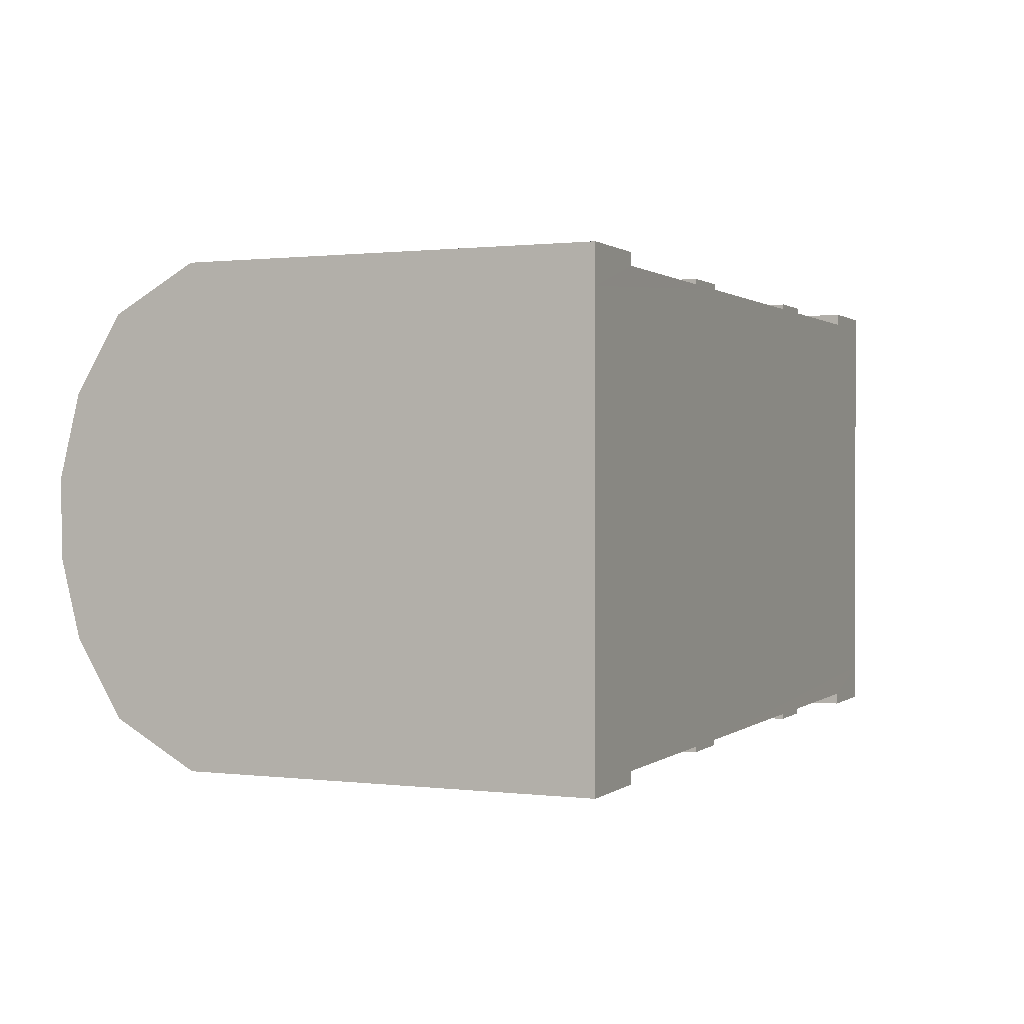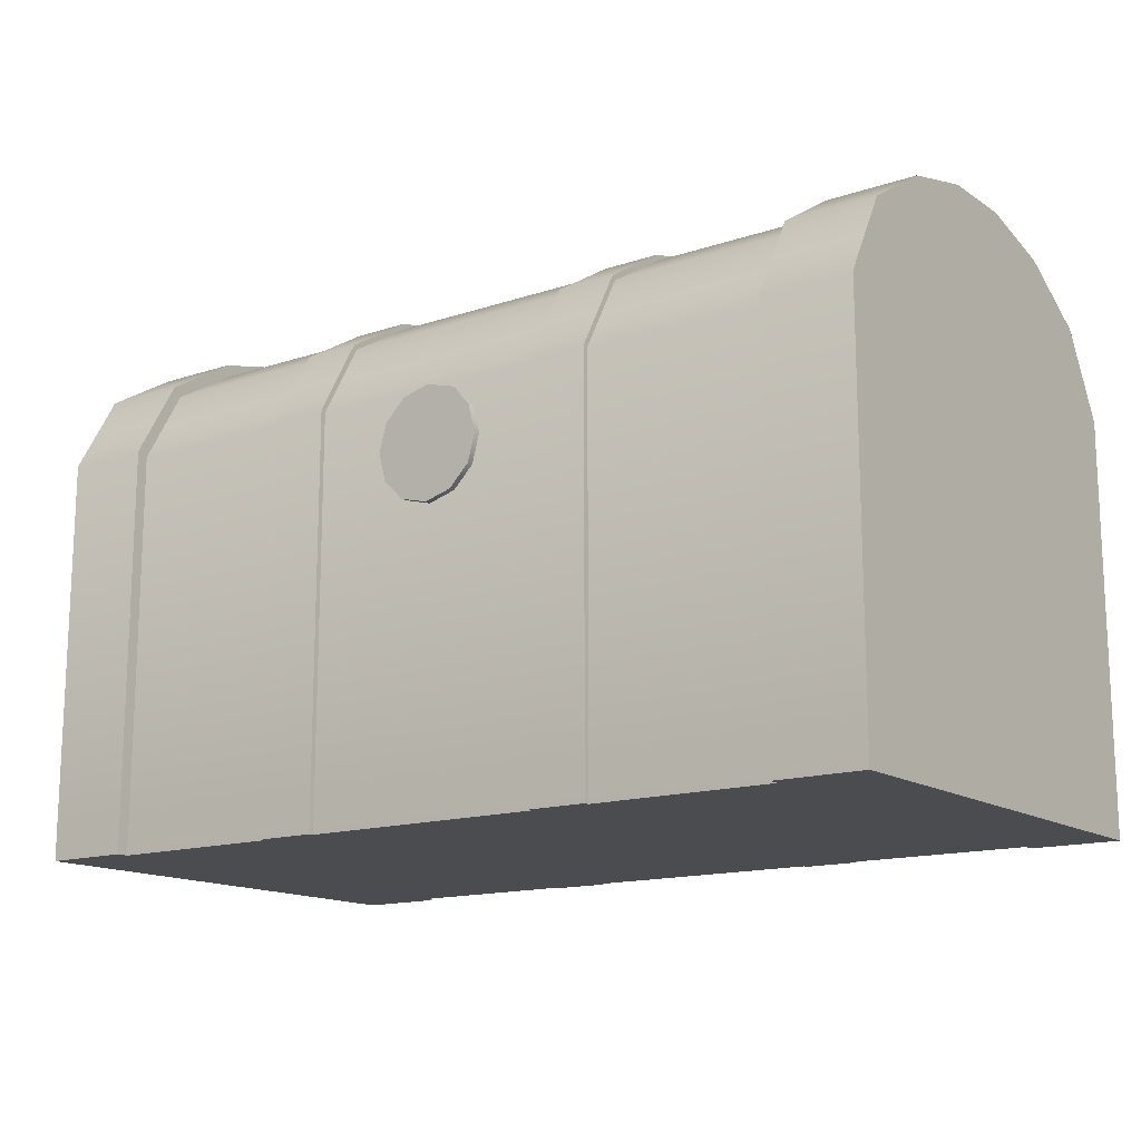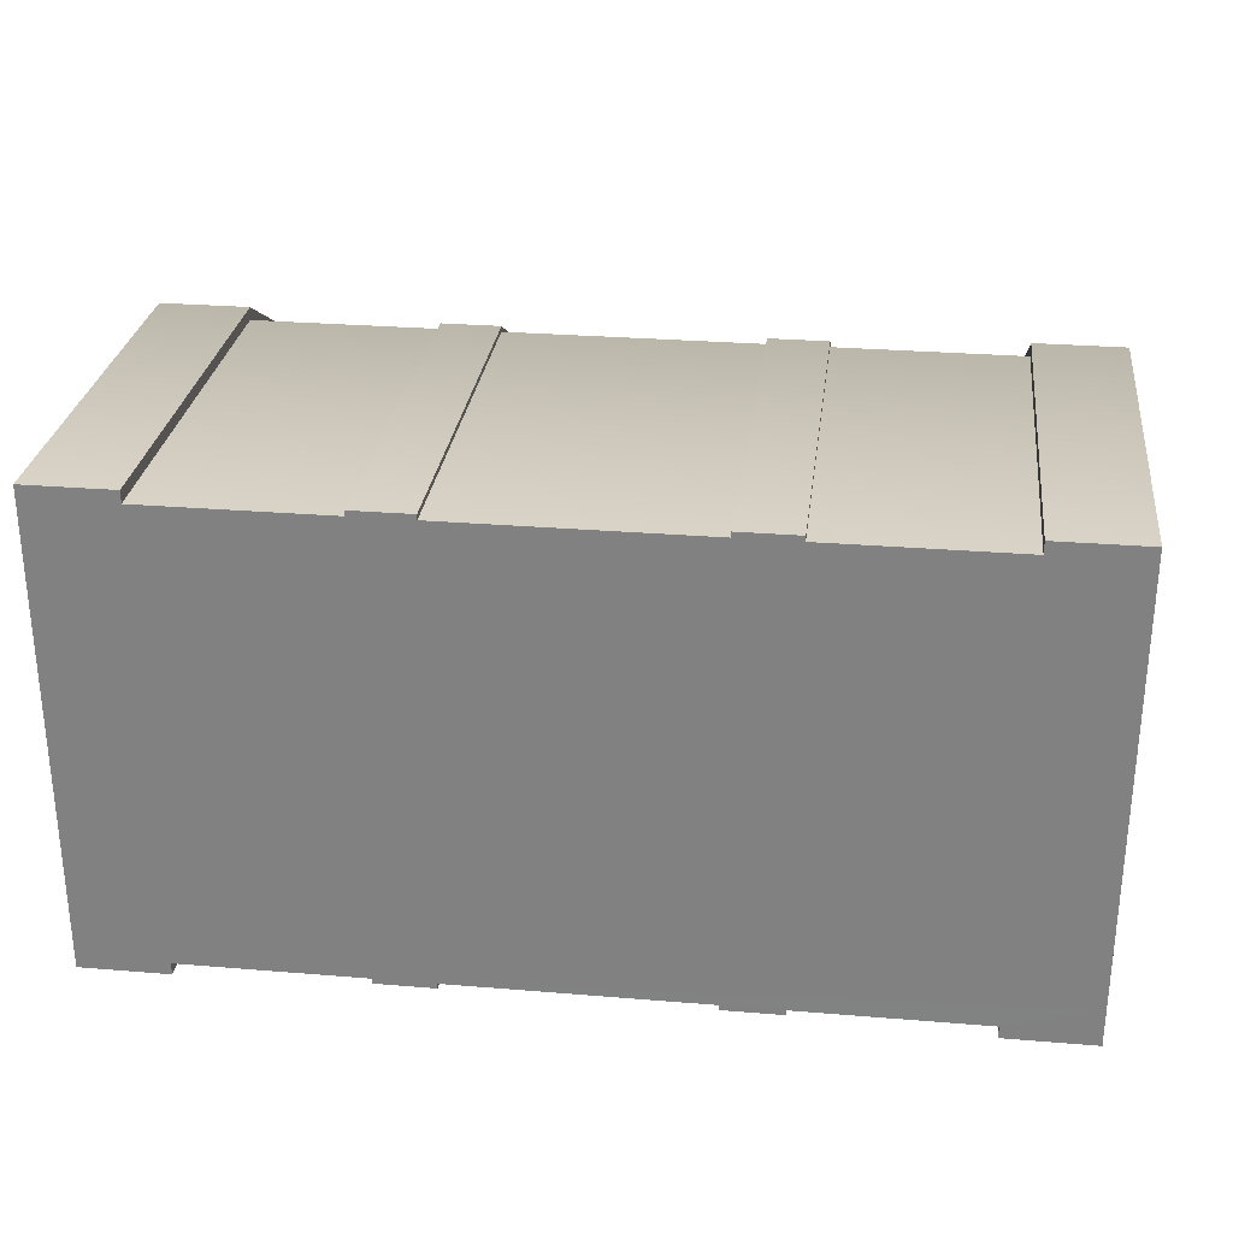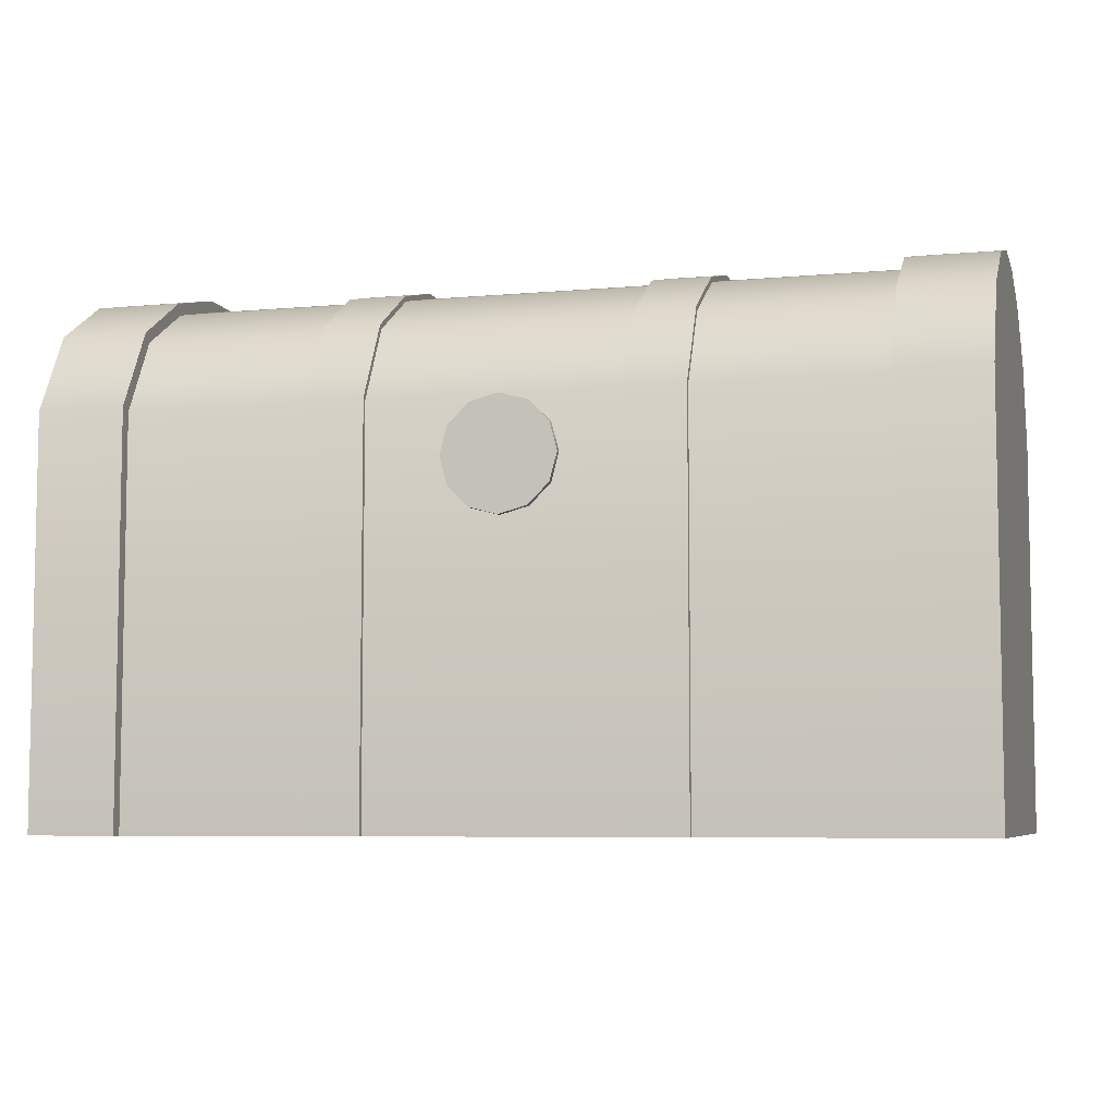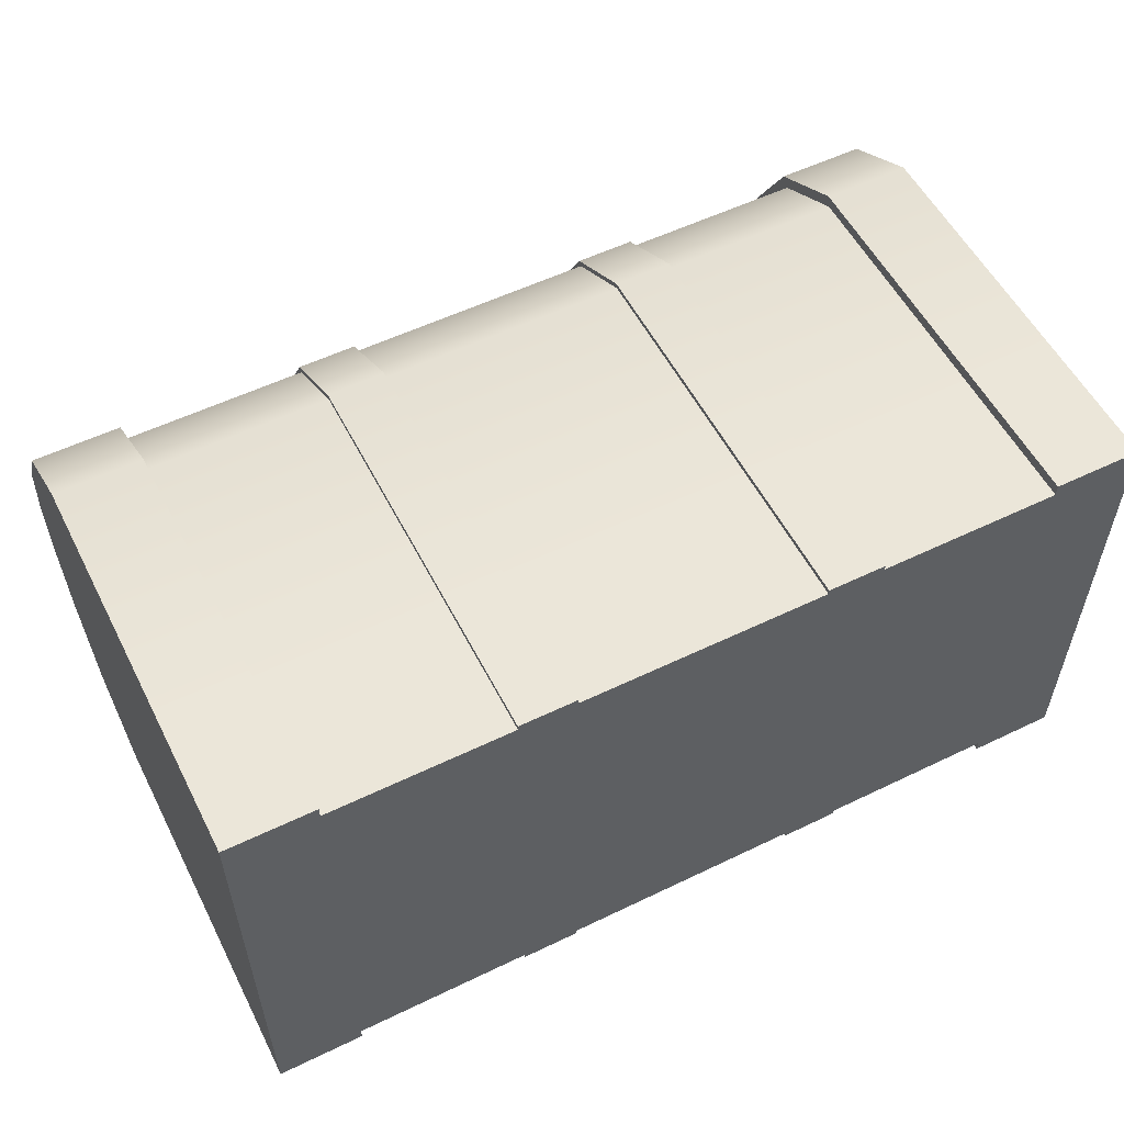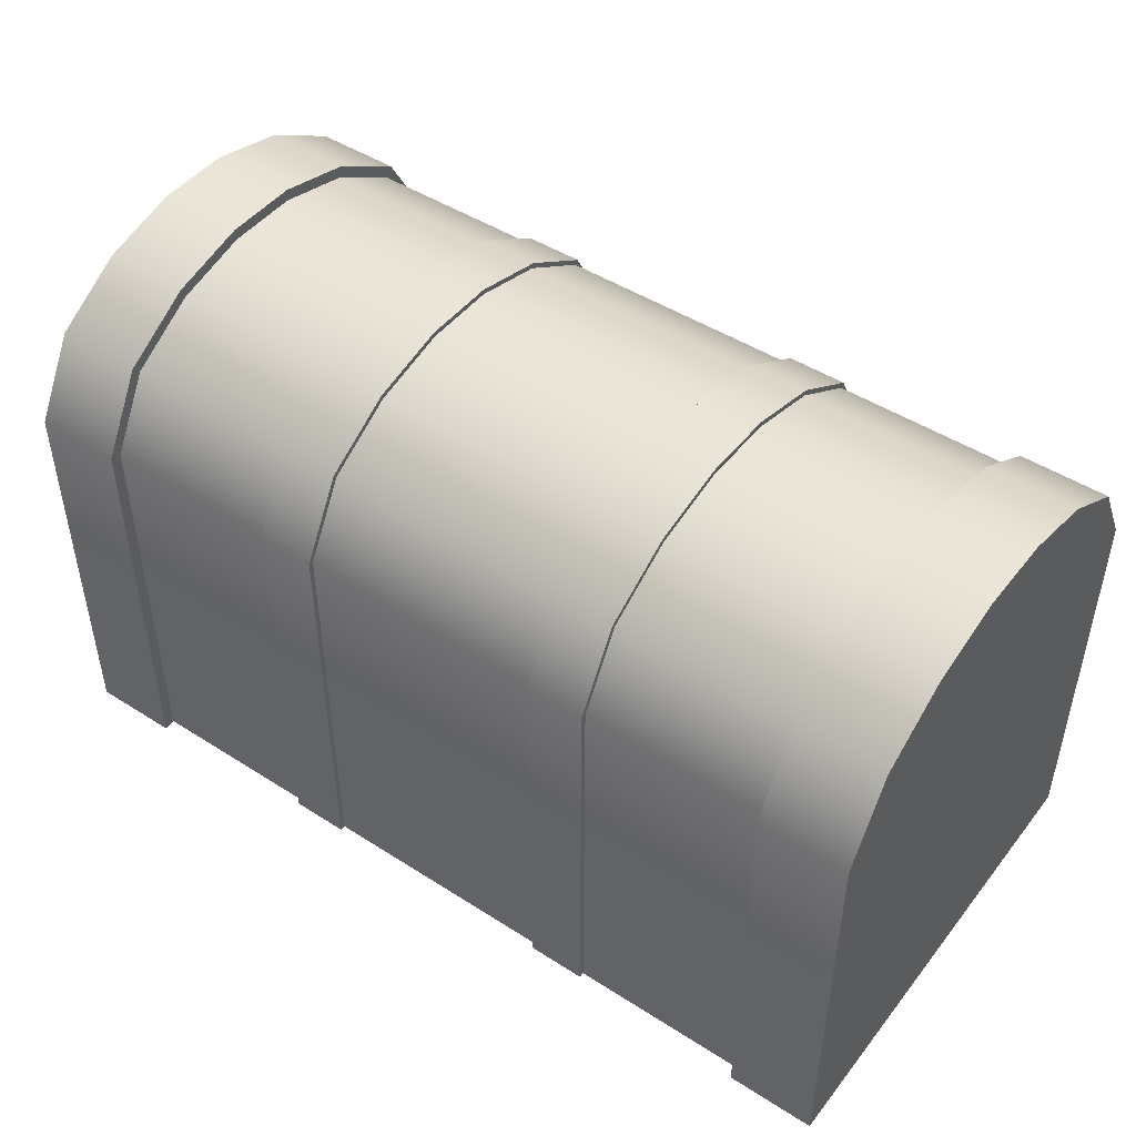
<metadata>
{"format":"obj","ext":"obj","renderer":"f3d","projection":"perspective","resolution":1024,"background":"white","views":[{"elev":0.8,"azim":-66.3,"up":"+Z"},{"elev":-14.7,"azim":-144.1,"up":"+Y"},{"elev":28.4,"azim":7.1,"up":"+Z"},{"elev":-6.5,"azim":-164.9,"up":"+Y"},{"elev":55.4,"azim":-26.9,"up":"+Z"},{"elev":47.0,"azim":35.9,"up":"+Y"}]}
</metadata>
<code>
o TREASURE_CHEST
v -0.7744 0 -0.4809
v -0.7744 -0 0.4809
v -0.7744 1.017 0.39
v -0.7744 1.017 -0.39
v 0.7744 1.149 0.07823
v 0.7744 1.108 0.2404
v -0.7744 1.108 -0.2404
v -0.7744 0.8555 0.4809
v -0.7744 0.8555 -0.4809
v -0.7744 1.149 -0.07823
v 0.7744 0 -0.4809
v 0.7744 -0 0.4809
v 0.7744 1.017 0.39
v 0.7744 1.017 -0.39
v -0.7744 1.149 0.07823
v -0.7744 1.108 0.2404
v 0.7744 1.108 -0.2404
v 0.7744 0.8555 0.4809
v 0.7744 0.8555 -0.4809
v 0.7744 1.149 -0.07823
v -0.387 0 -0.4809
v -0.387 -0 0.4809
v -0.387 1.017 0.39
v -0.387 1.017 -0.39
v 0.387 1.149 0.07823
v 0.387 1.108 0.2404
v -0.387 1.108 -0.2404
v -0.387 0.8555 0.4809
v -0.387 0.8555 -0.4809
v -0.387 1.149 -0.07823
v 0.387 0 -0.4809
v 0.387 -0 0.4809
v 0.387 1.017 0.39
v 0.387 1.017 -0.39
v -0.387 1.149 0.07823
v -0.387 1.108 0.2404
v 0.387 1.108 -0.2404
v 0.387 0.8555 0.4809
v 0.387 0.8555 -0.4809
v 0.387 1.149 -0.07823
v -0.2634 0 -0.4809
v -0.2634 -0 0.4809
v -0.2634 1.017 0.39
v -0.2634 1.017 -0.39
v 0.2634 1.149 0.07823
v 0.2634 1.108 0.2404
v -0.2634 1.108 -0.2404
v -0.2634 0.8555 0.4809
v -0.2634 0.8555 -0.4809
v -0.2634 1.149 -0.07823
v 0.2634 0 -0.4809
v 0.2634 -0 0.4809
v 0.2634 1.017 0.39
v 0.2634 1.017 -0.39
v -0.2634 1.149 0.07823
v -0.2634 1.108 0.2404
v 0.2634 1.108 -0.2404
v 0.2634 0.8555 0.4809
v 0.2634 0.8555 -0.4809
v 0.2634 1.149 -0.07823
v -0.387 1.118 0.2448
v -0.387 1.025 0.3981
v -0.387 0.8583 0.4918
v -0.387 -0 0.4921
v -0.2634 -0 0.4921
v -0.2634 0.8583 0.4918
v -0.2634 1.025 0.3981
v -0.2634 1.118 0.2448
v -0.2634 1.16 0.07964
v -0.2634 1.16 -0.07964
v -0.2634 1.118 -0.2448
v -0.2634 1.025 -0.3981
v -0.2634 0.8583 -0.4918
v -0.2634 0 -0.4921
v -0.387 0 -0.4921
v -0.387 0.8583 -0.4918
v -0.387 1.025 -0.3981
v -0.387 1.118 -0.2448
v -0.387 1.16 -0.07964
v -0.387 1.16 0.07964
v 0.387 0.8583 -0.4918
v 0.387 0 -0.4921
v 0.2634 0 -0.4921
v 0.2634 0.8583 -0.4918
v 0.2634 1.025 -0.3981
v 0.2634 1.118 -0.2448
v 0.2634 1.16 -0.07964
v 0.2634 1.16 0.07964
v 0.2634 1.118 0.2448
v 0.2634 1.025 0.3981
v 0.2634 0.8583 0.4918
v 0.2634 -0 0.4921
v 0.387 -0 0.4921
v 0.387 0.8583 0.4918
v 0.387 1.025 0.3981
v 0.387 1.118 0.2448
v 0.387 1.16 0.07964
v 0.387 1.16 -0.07964
v 0.387 1.118 -0.2448
v 0.387 1.025 -0.3981
v -0.7744 0 -0.5068
v -0.9617 0 -0.5068
v -0.9617 0.8409 -0.4254
v -0.9617 0.9771 -0.3487
v -0.9617 1.057 -0.2188
v -0.9617 1.094 -0.07132
v -0.9617 1.094 0.07132
v -0.9617 1.057 0.2188
v -0.9617 0.9771 0.3487
v -0.9617 0.8409 0.4254
v -0.7744 -0 0.5068
v -0.7744 0.8621 0.5059
v -0.7744 1.035 0.4087
v -0.7744 1.132 0.2505
v -0.7744 1.175 0.08147
v -0.7744 1.175 -0.08147
v -0.7744 1.132 -0.2505
v -0.7744 1.035 -0.4087
v -0.7744 0.8621 -0.5059
v 0.7744 -0 0.5068
v 0.9617 -0 0.5068
v 0.9617 0.8409 0.4254
v 0.9617 0.9771 0.3487
v 0.9617 1.057 0.2188
v 0.9617 1.094 0.07132
v 0.9617 1.094 -0.07132
v 0.9617 1.057 -0.2188
v 0.9617 0.9771 -0.3487
v 0.9617 0.8409 -0.4254
v 0.7744 0 -0.5068
v 0.7744 0.8621 -0.5059
v 0.7744 1.035 -0.4087
v 0.7744 1.132 -0.2505
v 0.7744 1.175 -0.08147
v 0.7744 1.175 0.08147
v 0.7744 1.132 0.2505
v 0.7744 1.035 0.4087
v 0.7744 0.8621 0.5059
v -0.9617 9.6e-05 -0.4261
v -0.9617 0.8621 -0.5059
v -0.9617 1.035 -0.4087
v -0.9617 1.132 -0.2505
v -0.9617 1.175 -0.08147
v -0.9617 1.175 0.08147
v -0.9617 1.132 0.2505
v -0.9617 1.035 0.4087
v -0.9617 0.8621 0.5059
v -0.9617 -0 0.5068
v 0.9617 9.6e-05 0.4261
v 0.9617 0.8621 0.5059
v 0.9617 1.035 0.4087
v 0.9617 1.132 0.2505
v 0.9617 1.175 0.08147
v 0.9617 1.175 -0.08147
v 0.9617 1.132 -0.2505
v 0.9617 1.035 -0.4087
v 0.9617 0.8621 -0.5059
v 0.9617 0 -0.5068
v -0.9617 9.6e-05 0.4261
v 0.9617 9.6e-05 -0.4261
v 0.105 0.7358 -0.4785
v 0.08904 0.6763 -0.4785
v 0.04549 0.6327 -0.4785
v -0.014 0.6168 -0.4785
v -0.07348 0.6327 -0.4785
v -0.117 0.6763 -0.4785
v -0.133 0.7358 -0.4785
v -0.117 0.7952 -0.4785
v -0.07348 0.8388 -0.4785
v -0.014 0.8547 -0.4785
v 0.04549 0.8388 -0.4785
v 0.08904 0.7952 -0.4785
v 0.105 0.7358 -0.4945
v 0.08904 0.6763 -0.4945
v 0.04549 0.6327 -0.4945
v -0.014 0.6168 -0.4945
v -0.07348 0.6327 -0.4945
v -0.117 0.6763 -0.4945
v -0.133 0.7358 -0.4945
v -0.117 0.7952 -0.4945
v -0.07348 0.8388 -0.4945
v -0.014 0.8547 -0.4945
v 0.04549 0.8388 -0.4945
v 0.08904 0.7952 -0.4945
f 113 114 145 146
f 111 112 147 148
f 130 131 157 158
f 155 133 134 154
f 153 135 136 152
f 156 132 133 155
f 147 112 113 146
f 157 131 132 156
f 154 134 135 153
f 151 152 136 137
f 121 150 138 120
f 102 140 119 101
f 142 143 116 117
f 144 145 114 115
f 141 142 117 118
f 150 151 137 138
f 140 141 118 119
f 143 144 115 116
f 23 36 16 3
f 22 28 8 2
f 31 39 19 11
f 37 40 20 17
f 25 26 6 5
f 34 37 17 14
f 28 23 3 8
f 39 34 14 19
f 40 25 5 20
f 13 6 26 33
f 12 18 38 32
f 1 9 29 21
f 7 10 30 27
f 15 16 36 35
f 4 7 27 24
f 18 13 33 38
f 9 4 24 29
f 10 15 35 30
f 43 53 46 56
f 42 52 58 48
f 51 41 49 59
f 57 47 50 60
f 45 55 56 46
f 54 44 47 57
f 48 58 53 43
f 59 49 44 54
f 60 50 55 45
f 62 67 68 61
f 64 65 66 63
f 82 83 84 81
f 99 86 87 98
f 97 88 89 96
f 100 85 86 99
f 63 66 67 62
f 81 84 85 100
f 98 87 88 97
f 90 95 96 89
f 92 93 94 91
f 74 75 76 73
f 71 78 79 70
f 69 80 61 68
f 72 77 78 71
f 91 94 95 90
f 73 76 77 72
f 70 79 80 69
f 36 23 62 61
f 23 28 63 62
f 28 22 64 63
f 42 48 66 65
f 48 43 67 66
f 43 56 68 67
f 56 55 69 68
f 55 50 70 69
f 50 47 71 70
f 47 44 72 71
f 44 49 73 72
f 49 41 74 73
f 21 29 76 75
f 29 24 77 76
f 24 27 78 77
f 27 30 79 78
f 30 35 80 79
f 35 36 61 80
f 39 31 82 81
f 51 59 84 83
f 59 54 85 84
f 54 57 86 85
f 57 60 87 86
f 60 45 88 87
f 45 46 89 88
f 46 53 90 89
f 53 58 91 90
f 58 52 92 91
f 32 38 94 93
f 38 33 95 94
f 33 26 96 95
f 26 25 97 96
f 25 40 98 97
f 40 37 99 98
f 37 34 100 99
f 34 39 81 100
f 105 104 103 108
f 103 139 159 108
f 159 110 109 108
f 106 105 108 107
f 2 8 112 111
f 8 3 113 112
f 3 16 114 113
f 16 15 115 114
f 15 10 116 115
f 10 7 117 116
f 7 4 118 117
f 4 9 119 118
f 9 1 101 119
f 124 123 122 127
f 122 149 160 127
f 160 129 128 127
f 125 124 127 126
f 11 19 131 130
f 19 14 132 131
f 14 17 133 132
f 17 20 134 133
f 20 5 135 134
f 5 6 136 135
f 6 13 137 136
f 13 18 138 137
f 18 12 120 138
f 102 139 103 140
f 140 103 104 141
f 141 104 105 142
f 142 105 106 143
f 143 106 107 144
f 144 107 108 145
f 145 108 109 146
f 146 109 110 147
f 147 110 159 148
f 121 149 122 150
f 150 122 123 151
f 151 123 124 152
f 152 124 125 153
f 153 125 126 154
f 154 126 127 155
f 155 127 128 156
f 156 128 129 157
f 157 129 160 158
f 11 130 158 160
f 149 121 120 160
f 160 120 12 32
f 32 93 92 52
f 160 32 52 41
f 42 65 64 22
f 2 111 148 159
f 22 2 159 42
f 52 42 159 41
f 139 102 101 159
f 159 101 1 21
f 21 75 74 41
f 159 21 41
f 160 41 51 31
f 51 83 82 31
f 11 160 31
f 161 162 174 173
f 162 163 175 174
f 163 164 176 175
f 164 165 177 176
f 165 166 178 177
f 166 167 179 178
f 167 168 180 179
f 168 169 181 180
f 169 170 182 181
f 170 171 183 182
f 171 172 184 183
f 172 161 173 184
f 174 175 176 184
f 176 177 178 180
f 178 179 180
f 180 181 182 184
f 182 183 184
f 176 180 184
f 173 174 184

</code>
